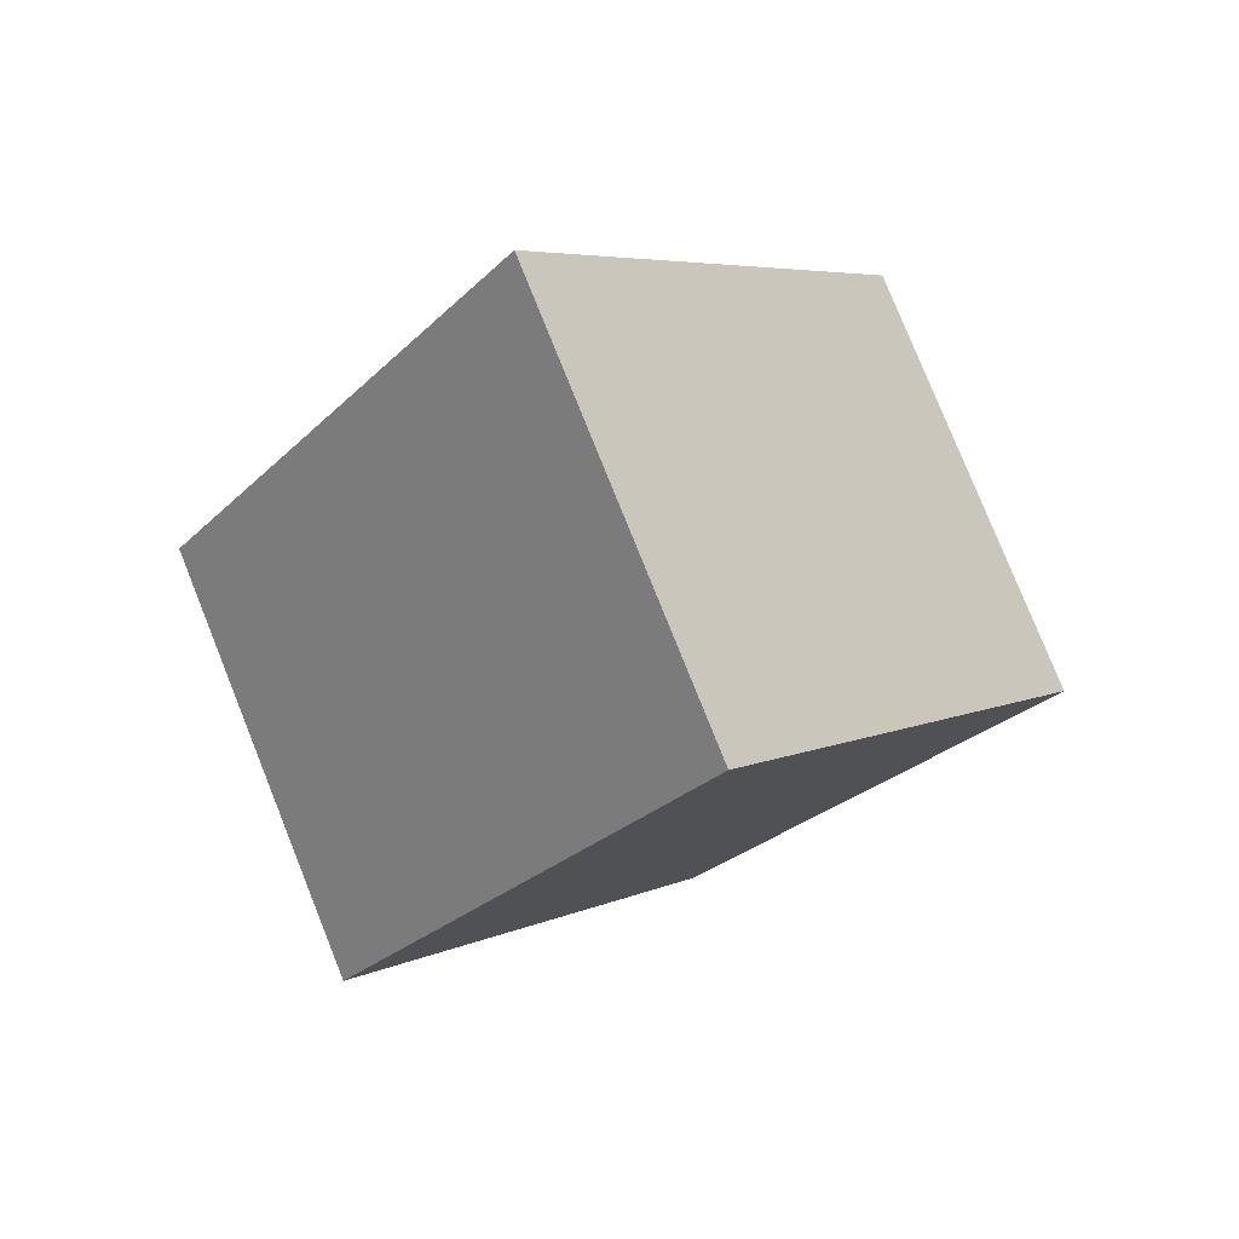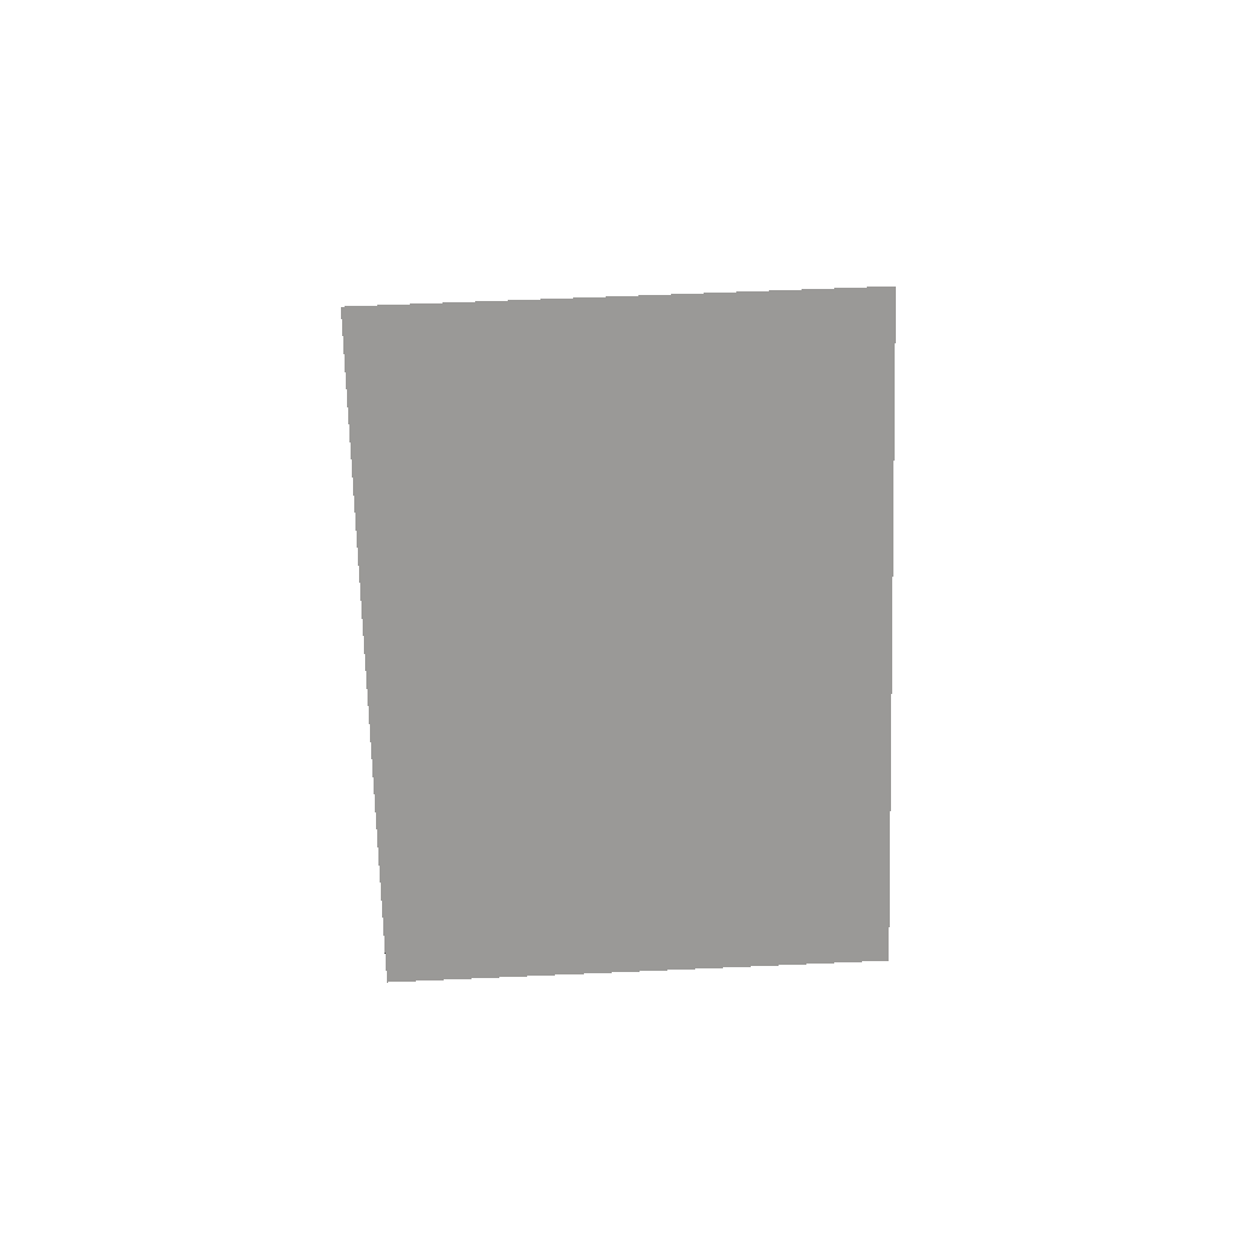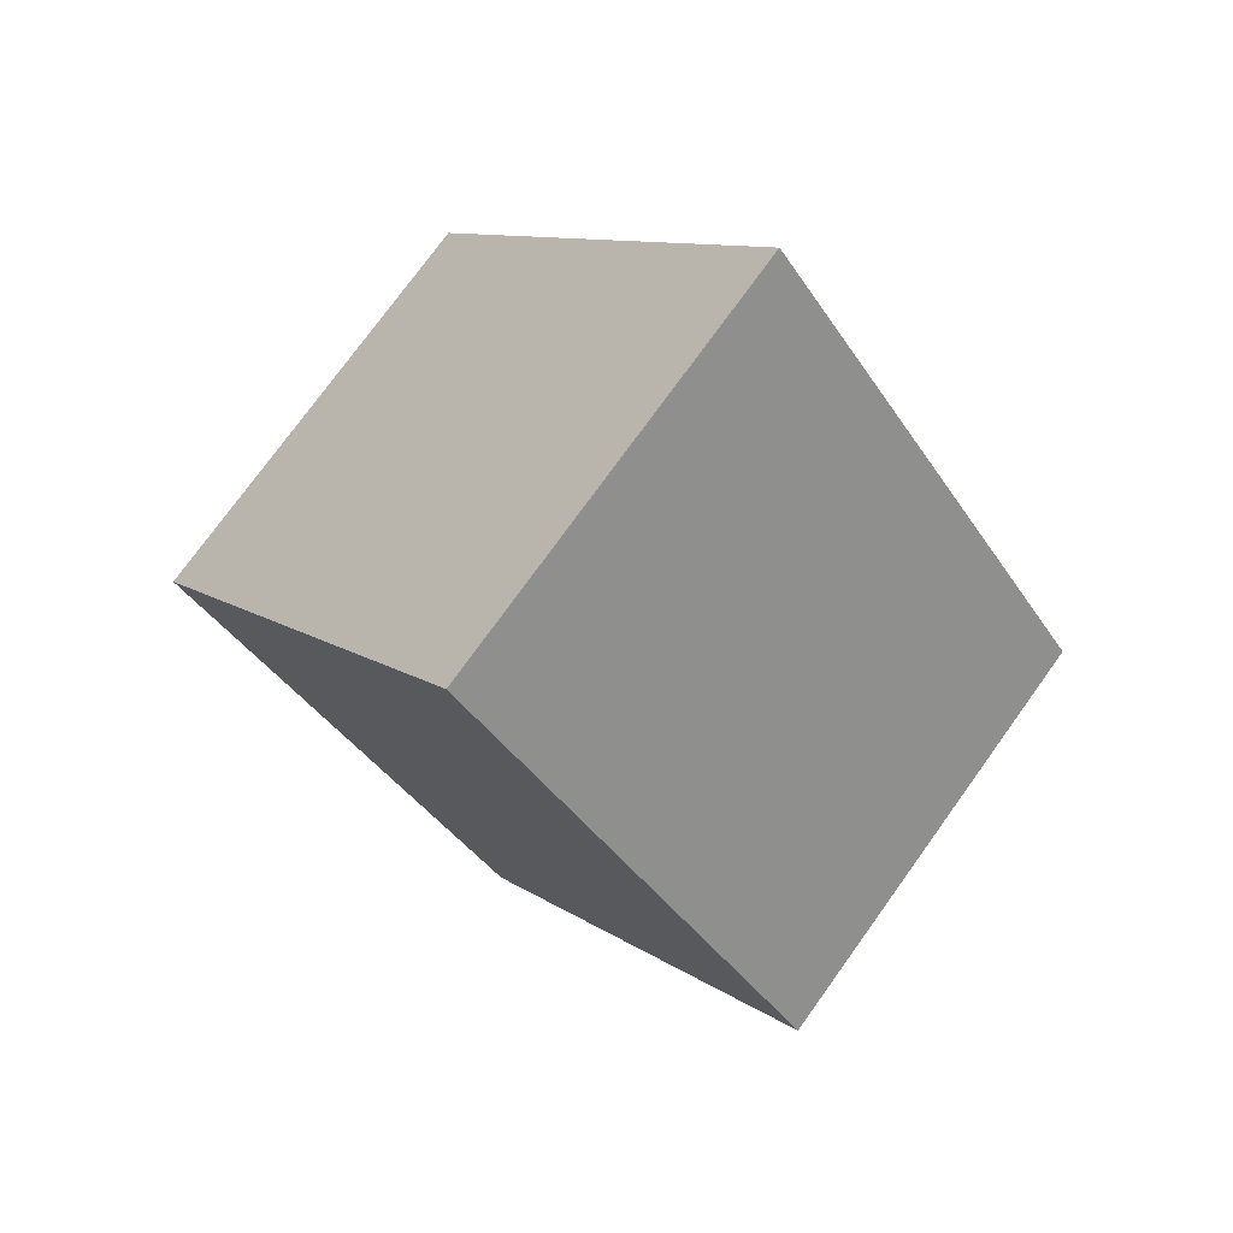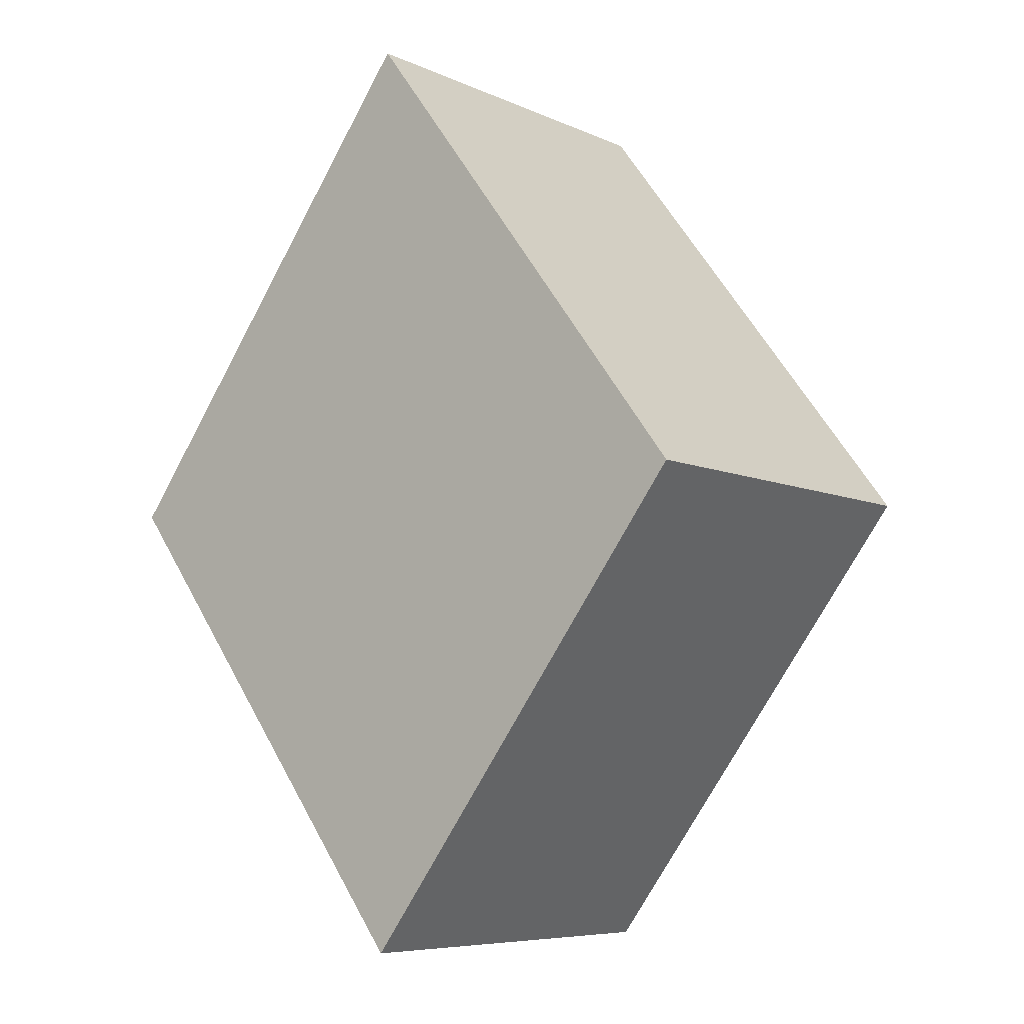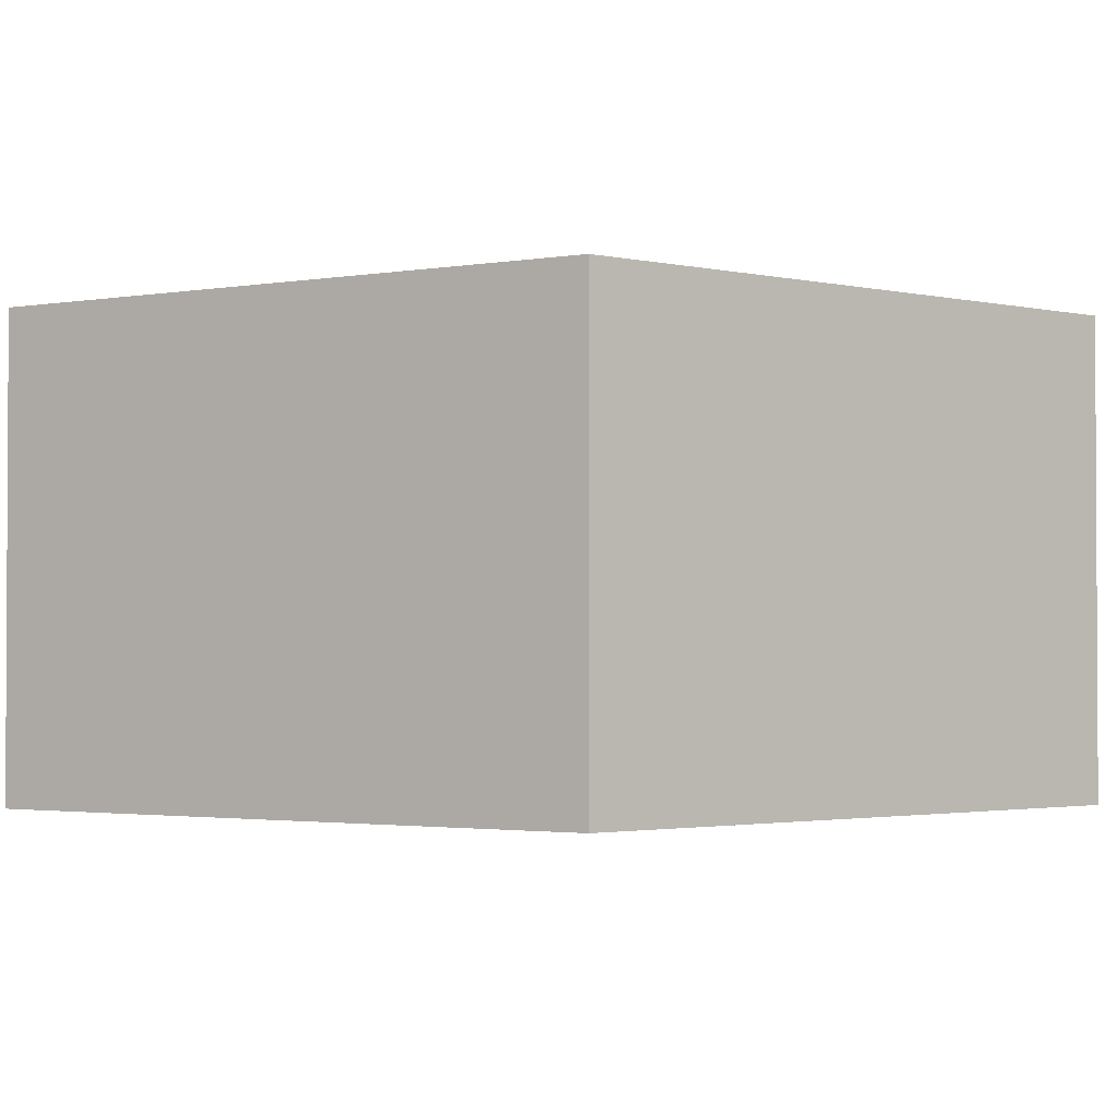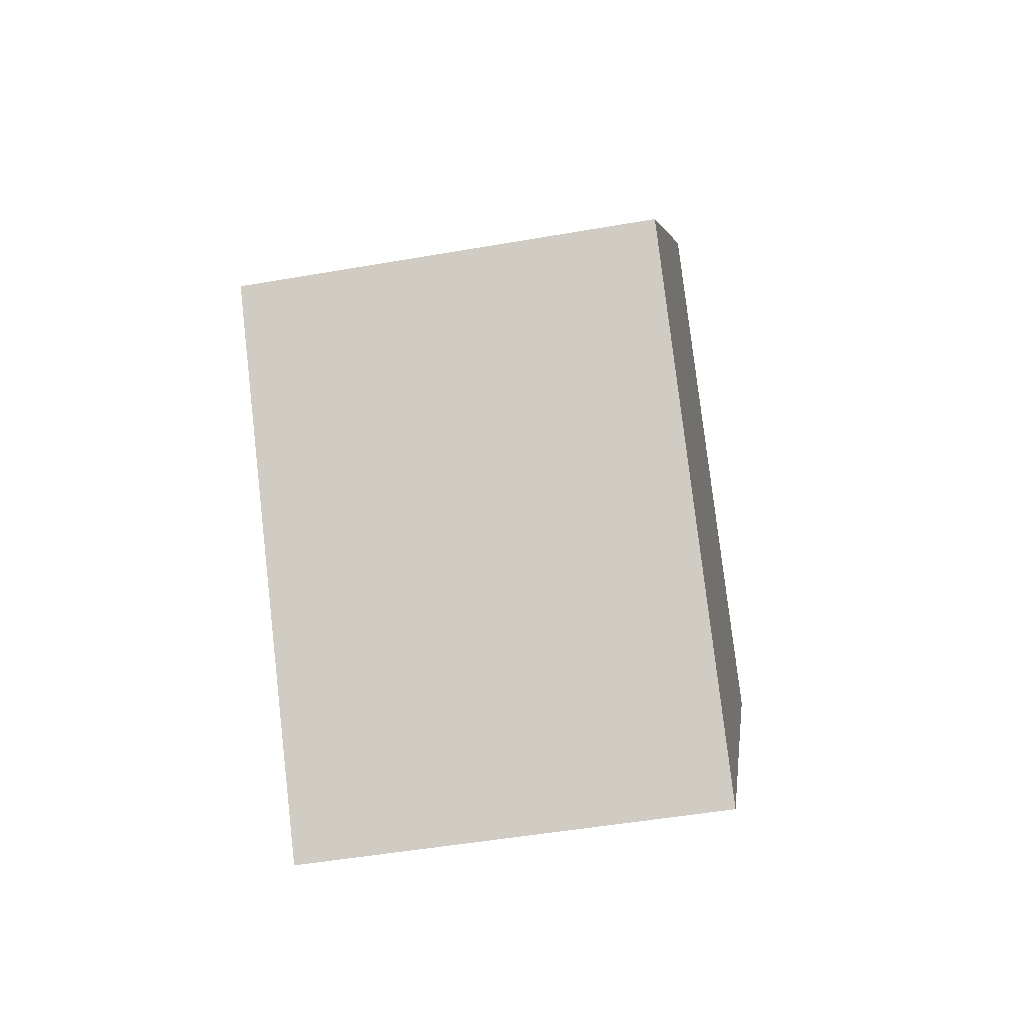
<metadata>
{"format":"obj","ext":"obj","renderer":"f3d","projection":"perspective","resolution":1024,"background":"white","views":[{"elev":79.6,"azim":-21.9,"up":"+Z"},{"elev":58.2,"azim":-92.7,"up":"+Z"},{"elev":75.9,"azim":-144.2,"up":"+Z"},{"elev":-7.3,"azim":38.3,"up":"+Z"},{"elev":-1.9,"azim":-93.6,"up":"+Y"},{"elev":-48.9,"azim":-79.0,"up":"+Z"}]}
</metadata>
<code>
g Feature_Block_Diamond_Vanilla_Small_Col
v 9.337e-05 1.82 -2.004
v -1.503 1.82 0.0002263
v -1.503 0.0004262 0.0002263
v 9.337e-05 0.000429 -2.004
v 1.503 1.82 0.0002164
v 9.337e-05 1.82 -2.004
v 9.337e-05 0.000429 -2.004
v 1.503 0.0004295 0.0002164
v 9.321e-05 1.82 2.004
v 1.503 1.82 0.0002164
v 1.503 0.0004295 0.0002164
v 9.328e-05 0.0004266 2.004
v -1.503 1.82 0.0002263
v 9.321e-05 1.82 2.004
v 9.328e-05 0.0004266 2.004
v -1.503 0.0004262 0.0002263
v -1.503 0.0004262 0.0002263
v 9.328e-05 0.0004266 2.004
v 1.503 0.0004295 0.0002164
v 9.337e-05 0.000429 -2.004
v 9.337e-05 1.82 -2.004
v 1.503 1.82 0.0002164
v 9.321e-05 1.82 2.004
v -1.503 1.82 0.0002263
g Feature_Block_Diamond_Vanilla_Small_Col_0
f 3 2 1
f 4 3 1
f 7 6 5
f 8 7 5
f 11 10 9
f 12 11 9
f 15 14 13
f 16 15 13
f 19 18 17
f 20 19 17
f 23 22 21
f 24 23 21

</code>
